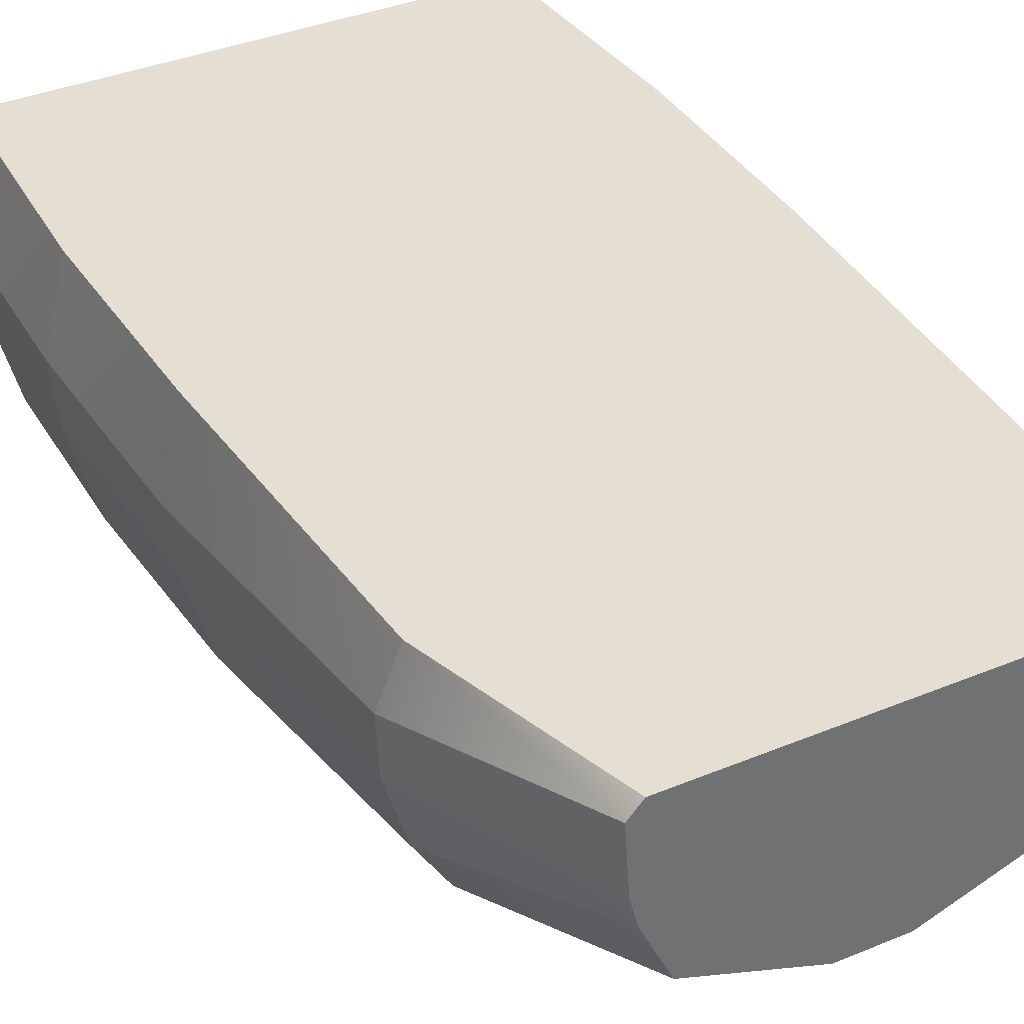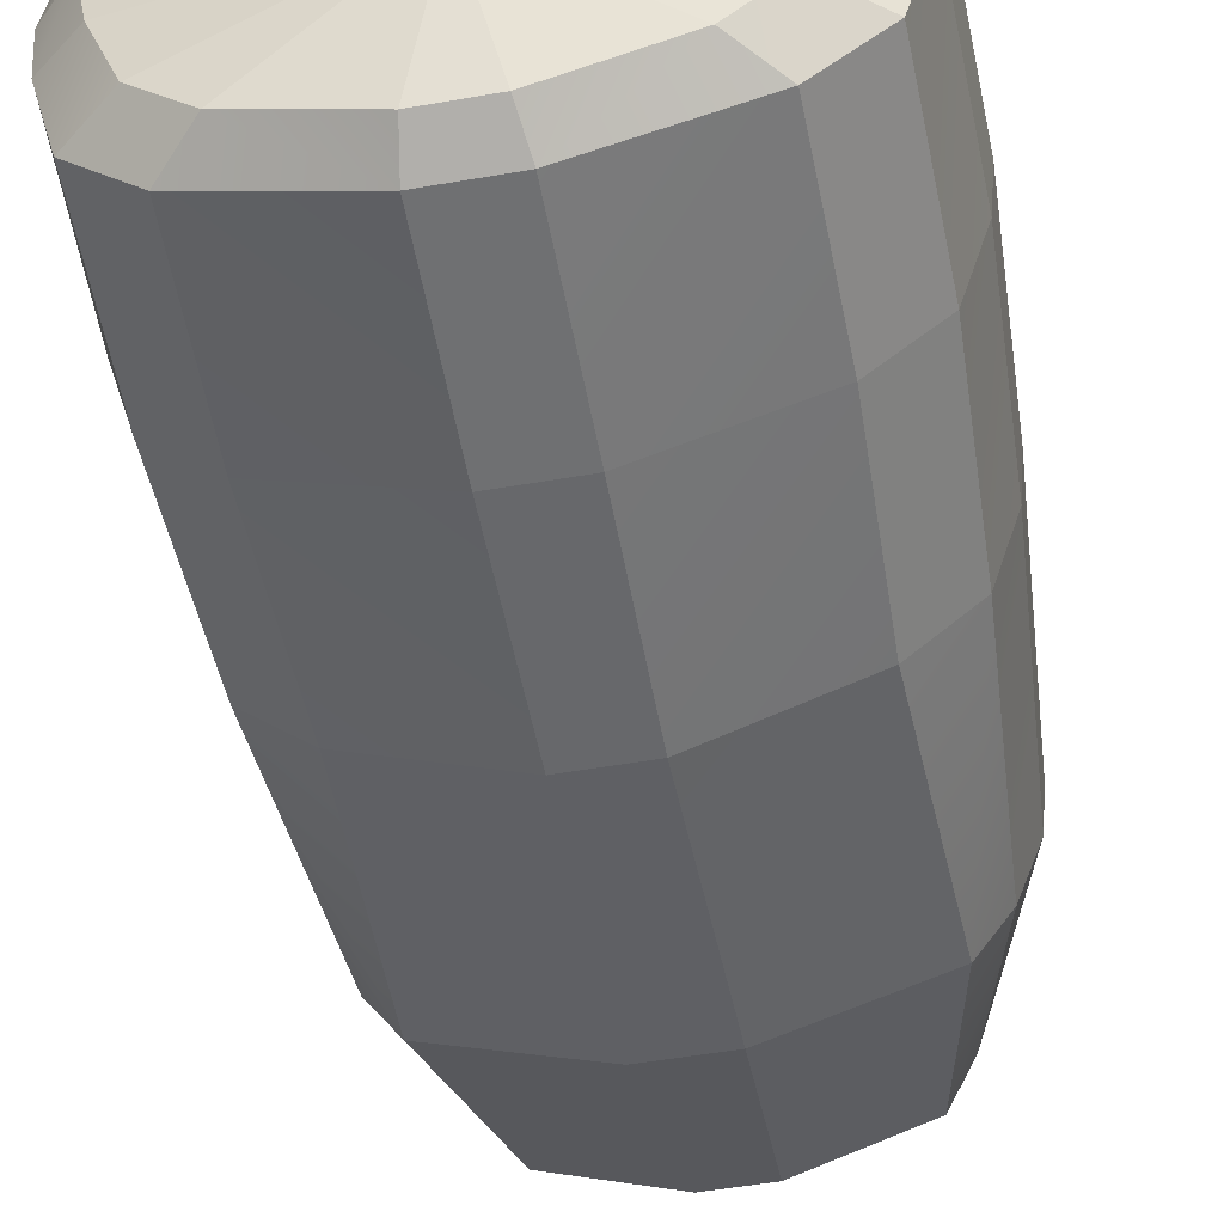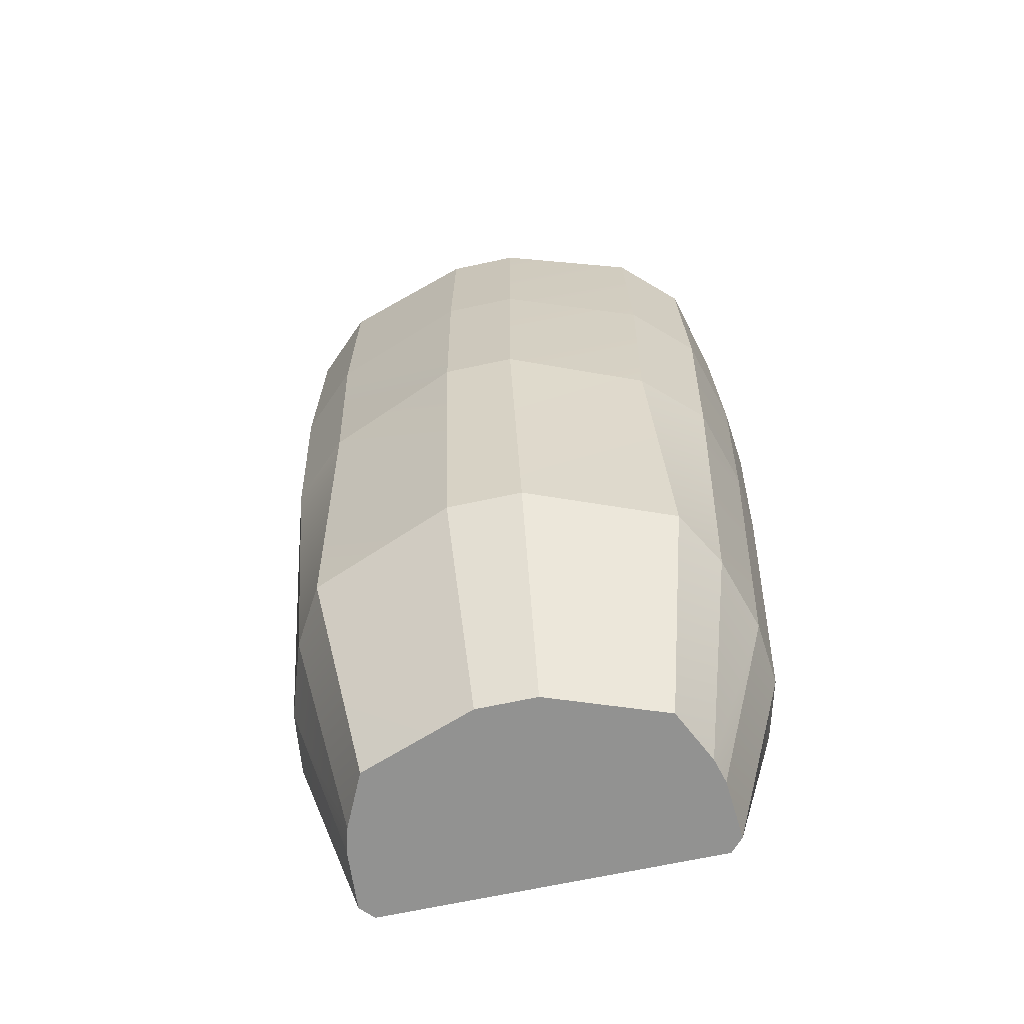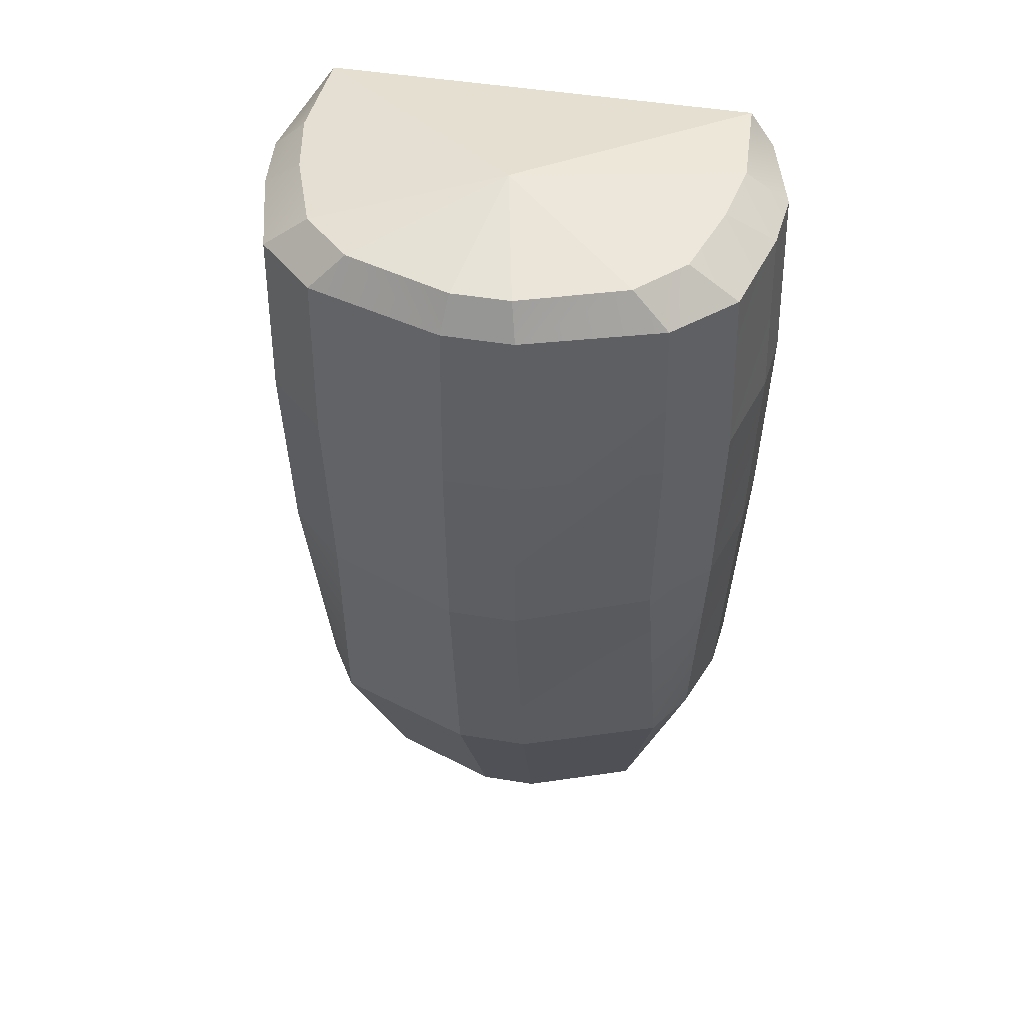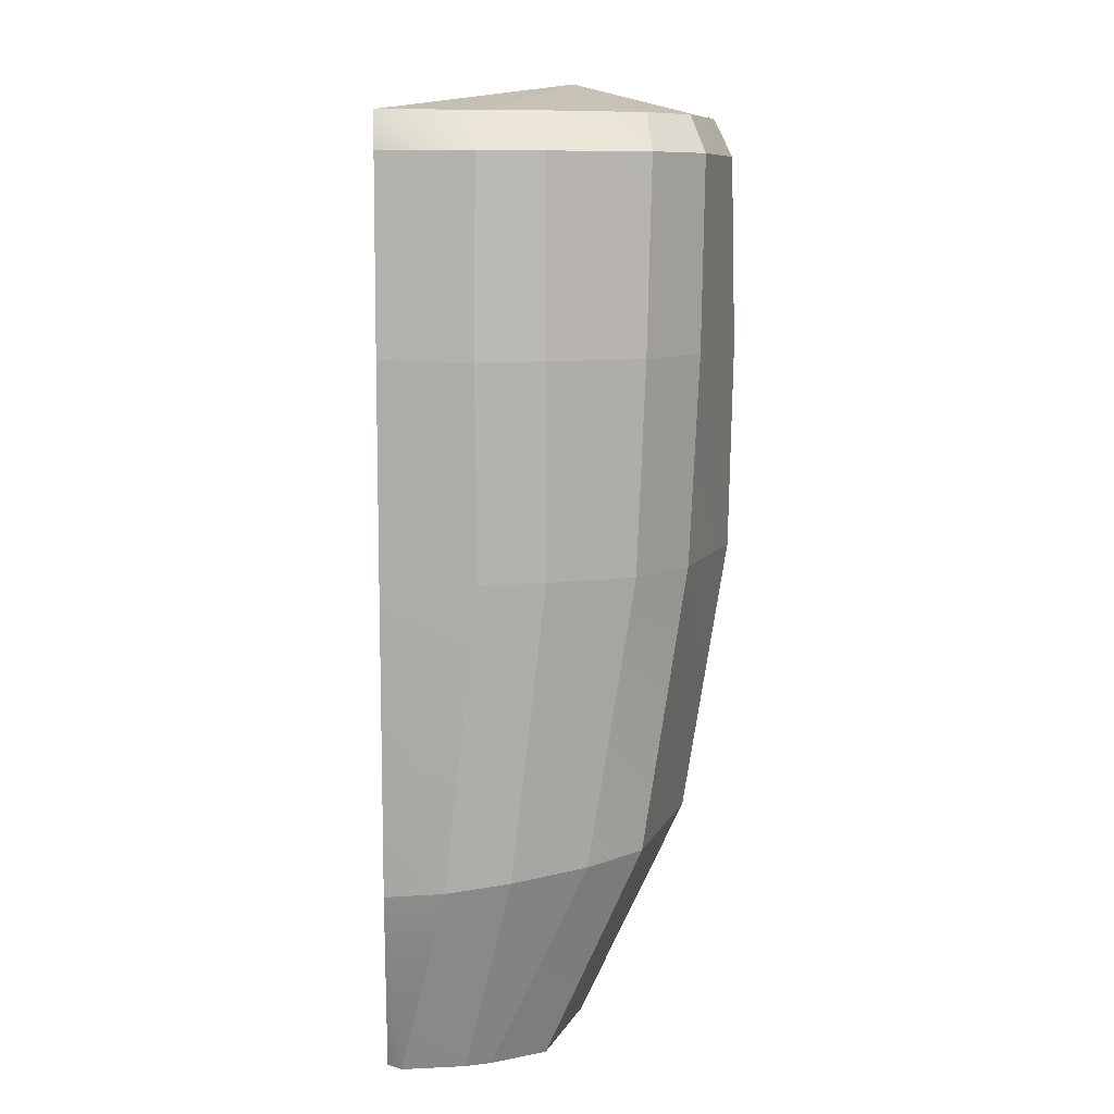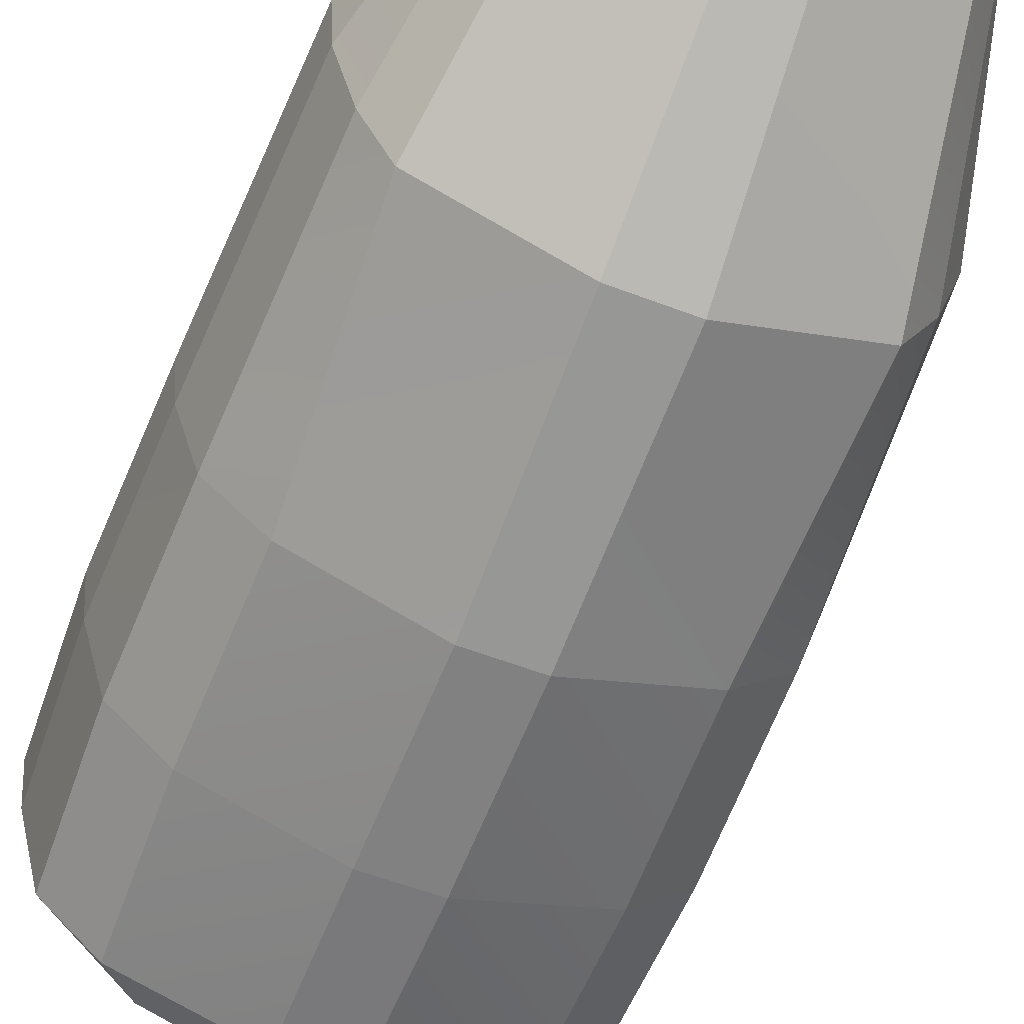
<metadata>
{"format":"obj","ext":"obj","renderer":"f3d","projection":"perspective","resolution":1024,"background":"white","views":[{"elev":37.0,"azim":151.8,"up":"+Y"},{"elev":-53.7,"azim":10.4,"up":"+Y"},{"elev":-66.2,"azim":12.3,"up":"+Z"},{"elev":46.4,"azim":10.7,"up":"+Z"},{"elev":9.1,"azim":-93.1,"up":"+Z"},{"elev":-59.2,"azim":158.7,"up":"+Y"}]}
</metadata>
<code>
v -2.597 2.109 -7.372
v 3.252 2.109 -7.372
v -2.526 1.115 -7.372
v 3.181 1.115 -7.372
v -0.1512 -0.8508 -7.372
v 0.806 -0.8508 -7.372
v 3.069 0.7066 -7.372
v -2.414 0.7066 -7.372
v 2.656 -0.1692 -7.372
v -2.001 -0.1692 -7.372
v -2.391 2.335 -7.372
v 3.046 2.335 -7.372
v -3.59 1.417 -4.22
v 4.245 1.417 -4.22
v 4.149 0.4235 -4.109
v -3.494 0.4235 -4.109
v 3.77 -0.7547 -3.99
v -3.115 -0.7547 -3.99
v 3.251 -1.63 -3.893
v -2.596 -1.63 -3.893
v 0.9283 -2.515 -3.817
v -0.2735 -2.515 -3.817
v -3.318 2.335 -4.343
v 3.973 2.335 -4.343
v -3.85 0.9025 0.51
v 4.504 0.9025 0.51
v 4.402 -0.09751 0.511
v -3.747 -0.09751 0.511
v 3.997 -1.447 0.5125
v -3.343 -1.447 0.5125
v 3.064 -2.328 0.5134
v -2.409 -2.328 0.5134
v 0.8899 -3.217 0.514
v -0.2351 -3.217 0.514
v -3.559 2.335 0.523
v 4.214 2.335 0.523
v -3.85 0.9025 6.702
v -3.747 -0.09751 6.703
v 4.402 -0.09751 6.703
v 4.504 0.9025 6.702
v -3.343 -1.65 6.705
v 3.997 -1.65 6.705
v -2.409 -2.531 6.706
v 3.064 -2.531 6.706
v -0.2351 -3.217 6.706
v 0.8899 -3.217 6.706
v 4.12 2.335 6.715
v -3.466 2.335 6.715
v -3.283 0.7442 7.287
v -3.073 -0.3391 7.288
v 3.606 -0.3391 7.288
v 3.801 0.7442 7.287
v -2.607 -1.631 7.289
v 3.202 -1.631 7.289
v -1.833 -2.365 7.29
v 2.471 -2.365 7.29
v -0.1368 -2.935 7.291
v 0.7916 -2.935 7.291
v 3.716 2.335 7.298
v -3.197 2.335 7.298
v 0.3242 -0.7354 7.852
v -3.608 2.335 3.75
v 4.263 2.335 3.75
v 4.607 0.9353 3.737
v 4.502 -0.08913 3.738
v 4.087 -1.571 3.74
v 3.131 -2.474 3.741
v 0.9036 -3.284 3.741
v -0.2488 -3.284 3.741
v -2.476 -2.474 3.741
v -3.432 -1.571 3.74
v -3.847 -0.08913 3.738
v -3.952 0.9353 3.737
f 1 2 3
f 3 2 4
f 3 4 8
f 8 4 7
f 8 7 10
f 10 7 9
f 10 9 5
f 5 9 6
f 2 1 12
f 12 1 11
f 2 14 4
f 4 14 15
f 16 13 3
f 3 13 1
f 4 15 7
f 7 15 17
f 18 16 8
f 8 16 3
f 7 17 9
f 9 17 19
f 20 18 10
f 10 18 8
f 9 19 6
f 6 19 21
f 6 21 5
f 5 21 22
f 22 20 5
f 5 20 10
f 13 23 1
f 1 23 11
f 11 23 12
f 12 23 24
f 12 24 2
f 2 24 14
f 14 26 15
f 15 26 27
f 28 25 16
f 16 25 13
f 15 27 17
f 17 27 29
f 30 28 18
f 18 28 16
f 17 29 19
f 19 29 31
f 32 30 20
f 20 30 18
f 19 31 21
f 21 31 33
f 21 33 22
f 22 33 34
f 34 32 22
f 22 32 20
f 25 35 13
f 13 35 23
f 23 35 24
f 24 35 36
f 24 36 14
f 14 36 26
f 28 72 25
f 25 72 73
f 27 26 65
f 65 26 64
f 28 30 72
f 72 30 71
f 27 65 29
f 29 65 66
f 30 32 71
f 71 32 70
f 29 66 31
f 31 66 67
f 32 34 70
f 70 34 69
f 34 33 69
f 69 33 68
f 31 67 33
f 33 67 68
f 26 36 64
f 64 36 63
f 36 35 63
f 63 35 62
f 25 73 35
f 35 73 62
f 37 38 49
f 49 38 50
f 40 52 39
f 39 52 51
f 38 41 50
f 50 41 53
f 39 51 42
f 42 51 54
f 41 43 53
f 53 43 55
f 42 54 44
f 44 54 56
f 43 45 55
f 55 45 57
f 45 46 57
f 57 46 58
f 44 56 46
f 46 56 58
f 40 47 52
f 52 47 59
f 47 48 59
f 59 48 60
f 48 37 60
f 60 37 49
f 49 50 61
f 51 52 61
f 50 53 61
f 54 51 61
f 53 55 61
f 56 54 61
f 55 57 61
f 57 58 61
f 58 56 61
f 52 59 61
f 59 60 61
f 60 49 61
f 63 62 47
f 47 62 48
f 64 63 40
f 40 63 47
f 64 40 65
f 65 40 39
f 65 39 66
f 66 39 42
f 66 42 67
f 67 42 44
f 67 44 68
f 68 44 46
f 69 68 45
f 45 68 46
f 70 69 43
f 43 69 45
f 71 70 41
f 41 70 43
f 72 71 38
f 38 71 41
f 73 72 37
f 37 72 38
f 73 37 62
f 62 37 48

</code>
